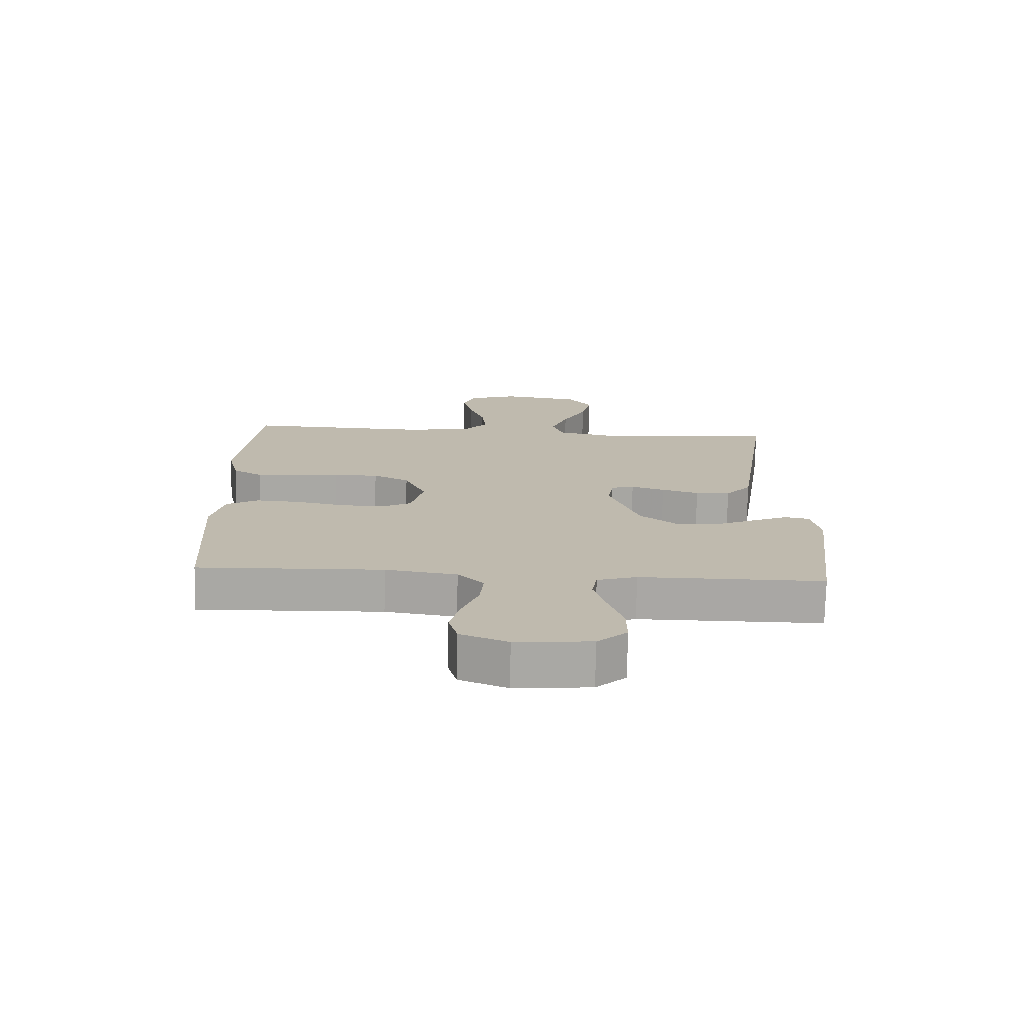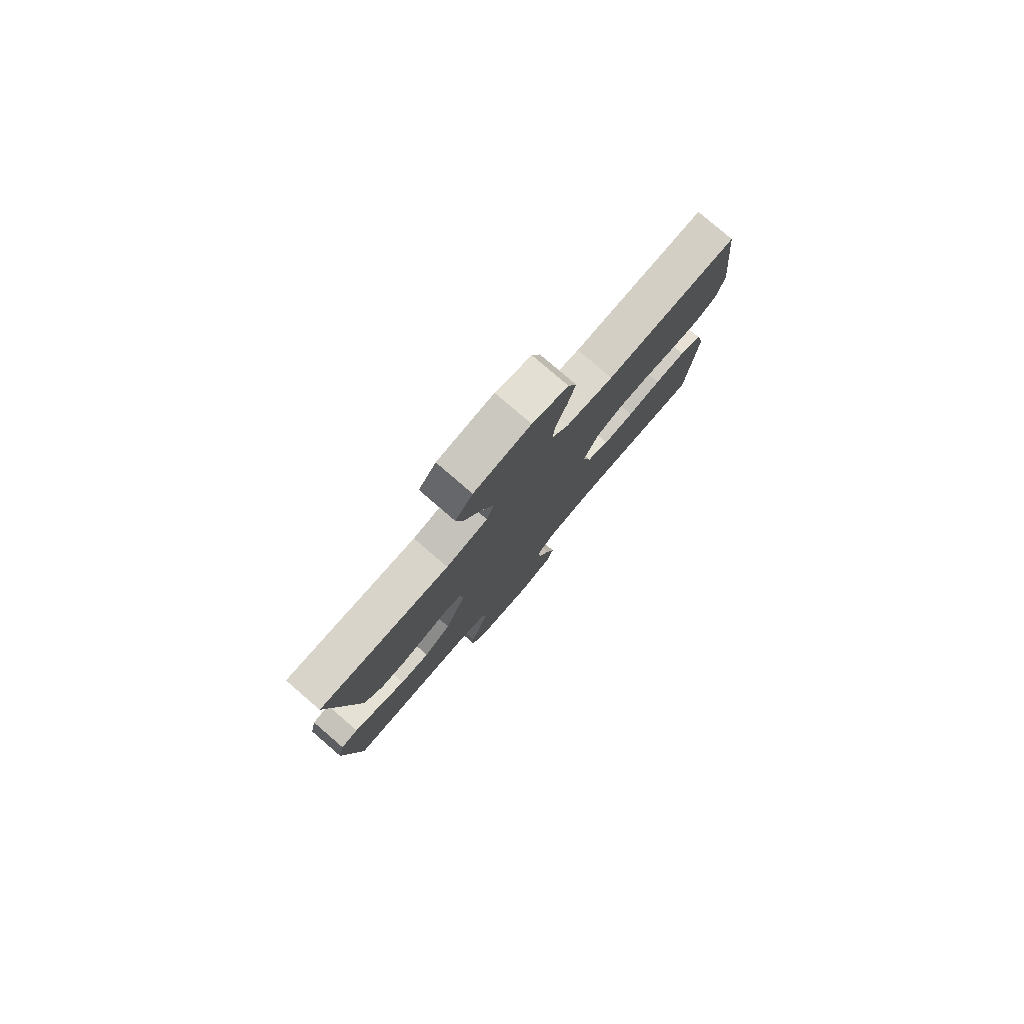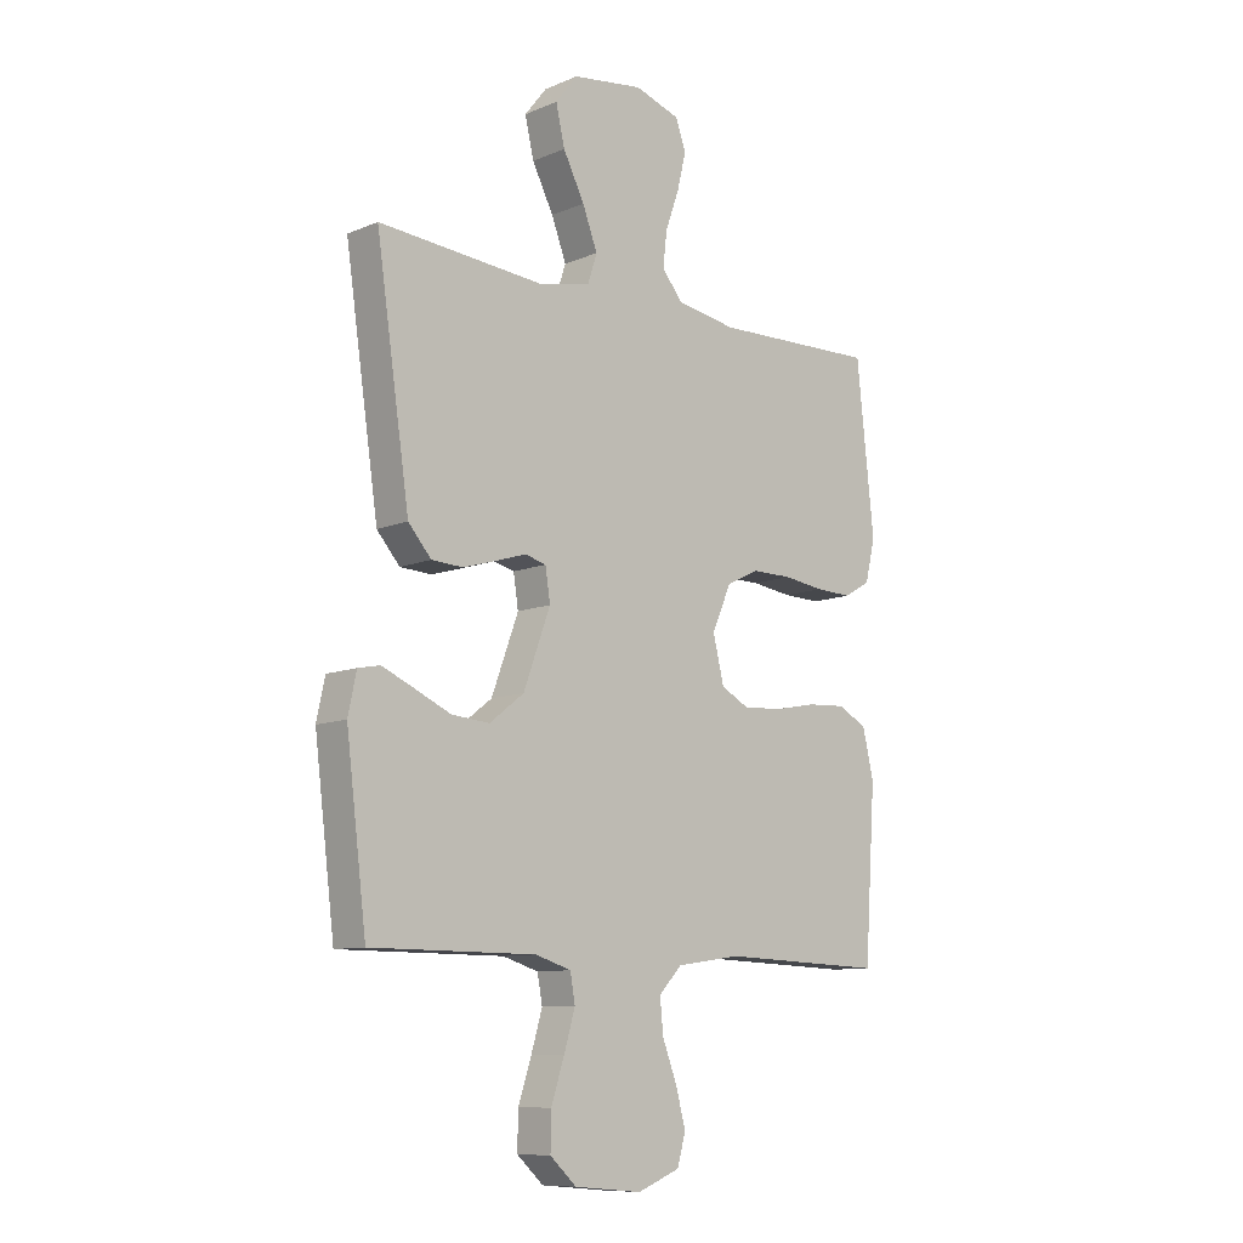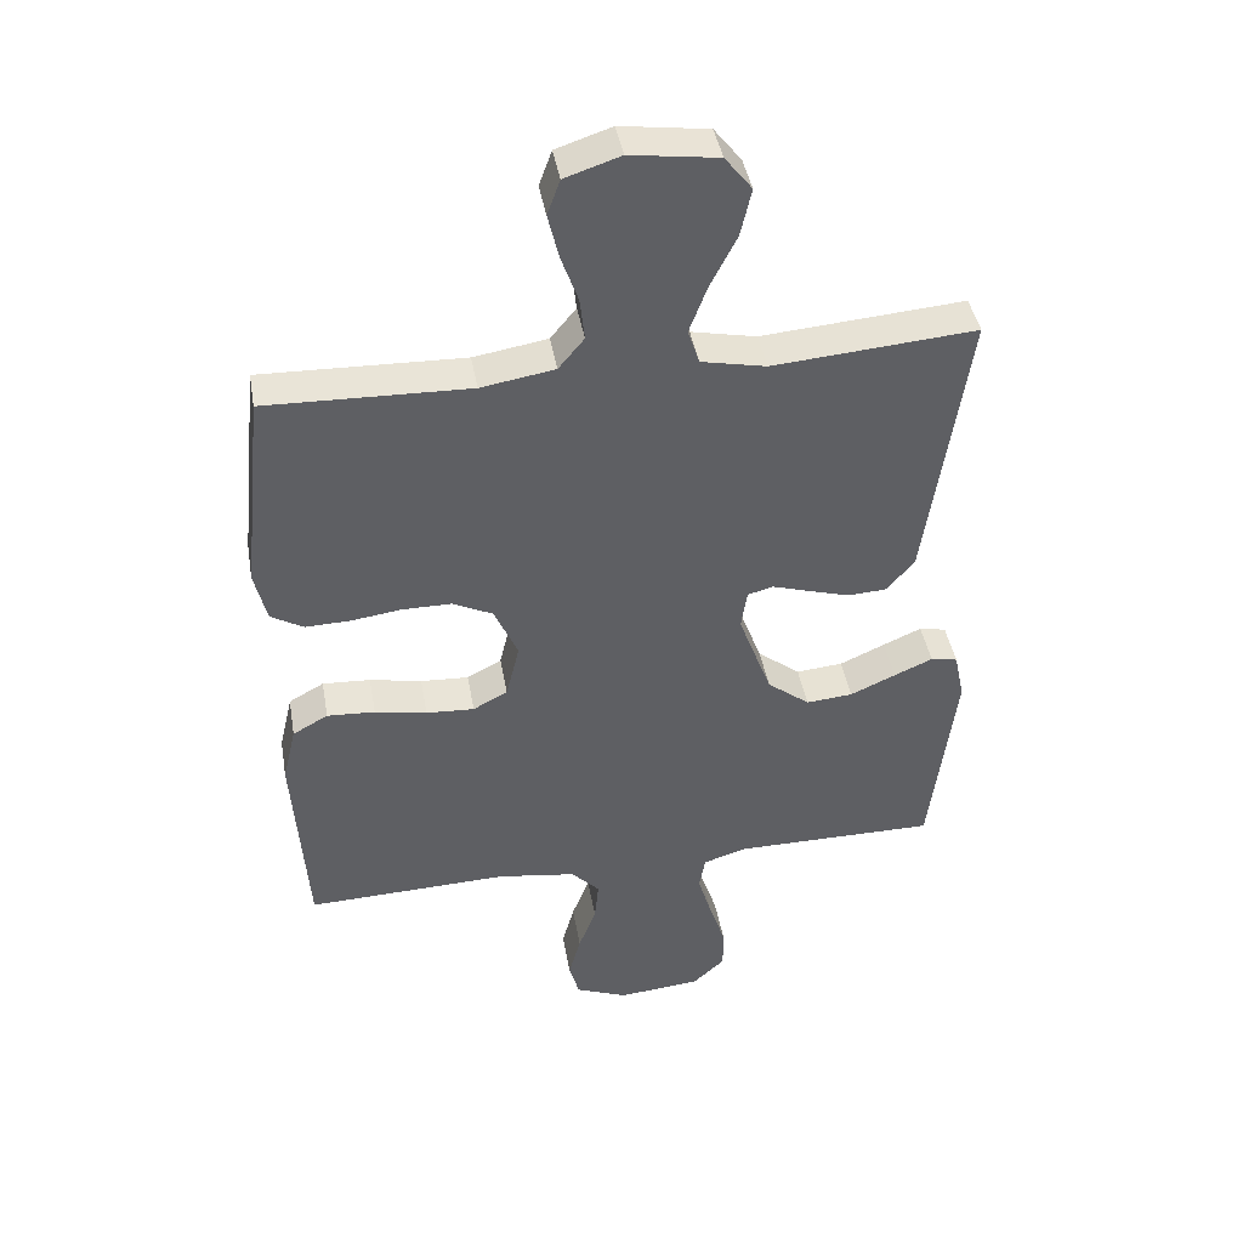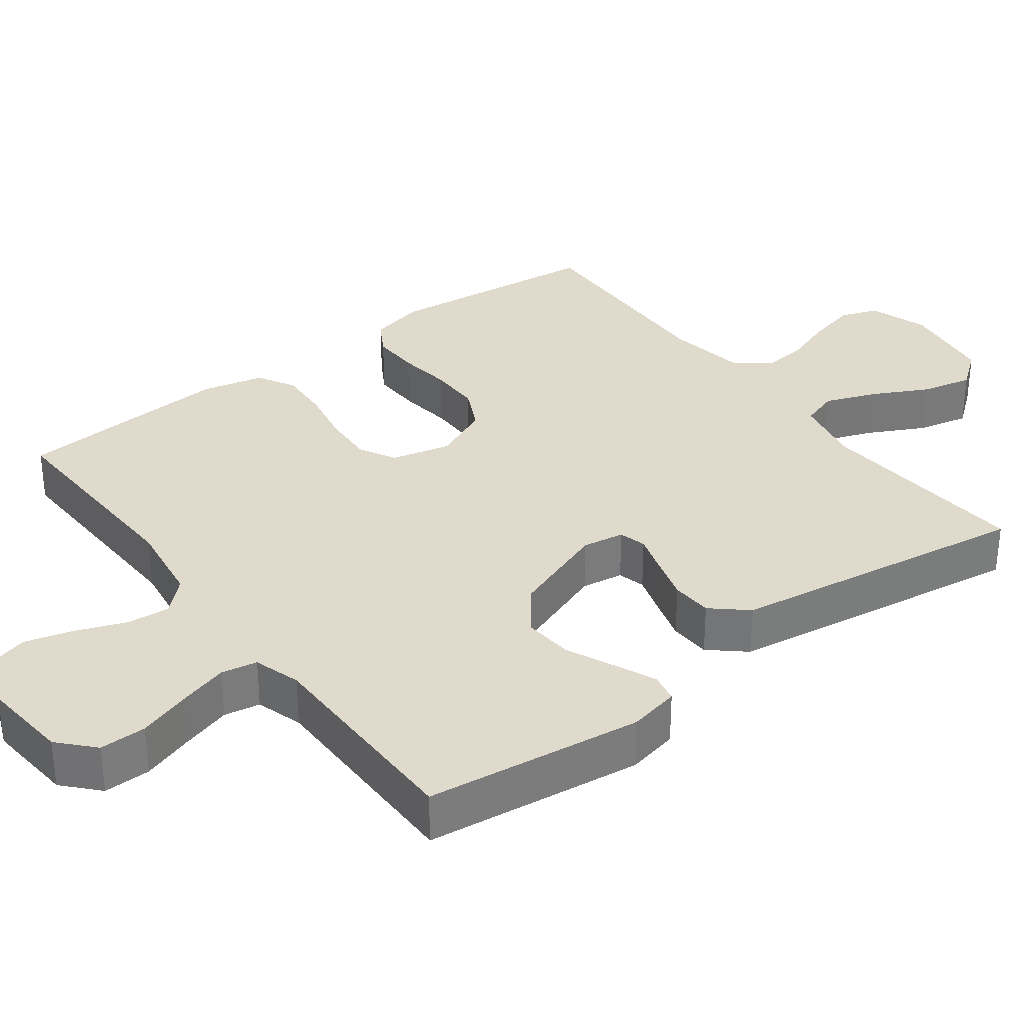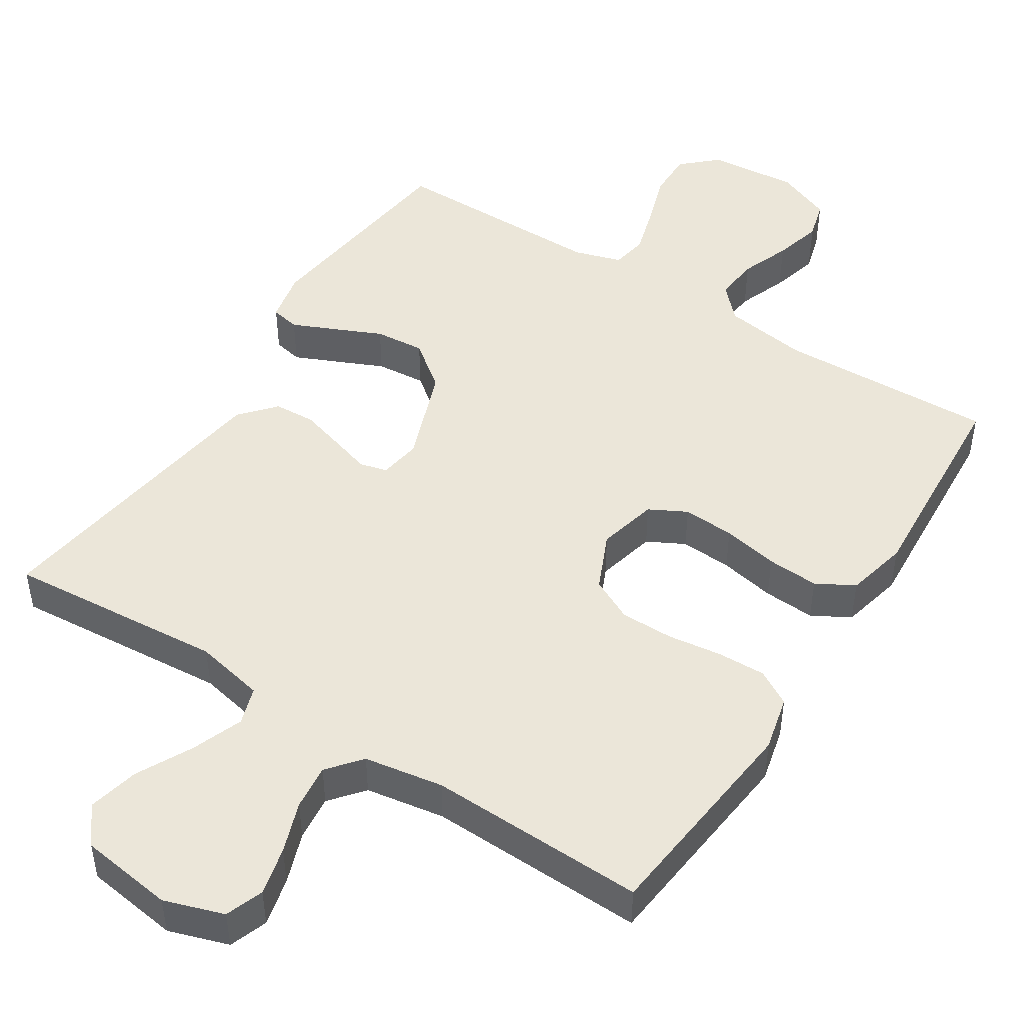
<metadata>
{"format":"obj","ext":"obj","renderer":"f3d","projection":"perspective","resolution":1024,"background":"white","views":[{"elev":-74.7,"azim":178.7,"up":"+Z"},{"elev":79.9,"azim":-49.3,"up":"+Z"},{"elev":-10.0,"azim":-43.3,"up":"+Z"},{"elev":42.5,"azim":170.1,"up":"+Z"},{"elev":33.0,"azim":-126.9,"up":"+Y"},{"elev":47.5,"azim":32.6,"up":"+Y"}]}
</metadata>
<code>
v 0.5 0.07 -0.5
v 0.2 0.07 -0.49
v 0.084 0.07 -0.507
v 0.042 0.07 -0.551
v 0.048 0.07 -0.612
v 0.074 0.07 -0.68
v 0.092 0.07 -0.746
v 0.077 0.07 -0.8
v 0 0.07 -0.831
v -0.123 0.07 -0.82
v -0.171 0.07 -0.776
v -0.17 0.07 -0.711
v -0.146 0.07 -0.638
v -0.126 0.07 -0.57
v -0.135 0.07 -0.52
v -0.2 0.07 -0.5
v -0.5 0.07 -0.5
v -0.537 0.07 -0.2
v -0.522 0.07 -0.129
v -0.482 0.07 -0.121
v -0.425 0.07 -0.146
v -0.358 0.07 -0.176
v -0.289 0.07 -0.182
v -0.226 0.07 -0.133
v -0.177 0.07 0
v -0.186 0.07 0.058
v -0.224 0.07 0.068
v -0.279 0.07 0.051
v -0.34 0.07 0.033
v -0.397 0.07 0.036
v -0.439 0.07 0.084
v -0.456 0.07 0.2
v -0.5 0.07 0.5
v -0.2 0.07 0.476
v -0.104 0.07 0.496
v -0.087 0.07 0.548
v -0.114 0.07 0.619
v -0.153 0.07 0.695
v -0.169 0.07 0.765
v -0.129 0.07 0.816
v 0 0.07 0.834
v 0.082 0.07 0.807
v 0.101 0.07 0.755
v 0.085 0.07 0.688
v 0.06 0.07 0.618
v 0.053 0.07 0.555
v 0.091 0.07 0.509
v 0.2 0.07 0.491
v 0.5 0.07 0.5
v 0.532 0.07 0.2
v 0.514 0.07 0.124
v 0.466 0.07 0.096
v 0.399 0.07 0.098
v 0.325 0.07 0.108
v 0.252 0.07 0.108
v 0.193 0.07 0.079
v 0.158 0.07 0
v 0.178 0.07 -0.082
v 0.229 0.07 -0.109
v 0.3 0.07 -0.105
v 0.377 0.07 -0.09
v 0.448 0.07 -0.086
v 0.5 0.07 -0.115
v 0.52 0.07 -0.2
v 0.5 0 -0.5
v 0.2 0 -0.49
v 0.084 0 -0.507
v 0.042 0 -0.551
v 0.048 0 -0.612
v 0.074 0 -0.68
v 0.092 0 -0.746
v 0.077 0 -0.8
v 0 0 -0.831
v -0.123 0 -0.82
v -0.171 0 -0.776
v -0.17 0 -0.711
v -0.146 0 -0.638
v -0.126 0 -0.57
v -0.135 0 -0.52
v -0.2 0 -0.5
v -0.5 0 -0.5
v -0.537 0 -0.2
v -0.522 0 -0.129
v -0.482 0 -0.121
v -0.425 0 -0.146
v -0.358 0 -0.176
v -0.289 0 -0.182
v -0.226 0 -0.133
v -0.177 0 0
v -0.186 0 0.058
v -0.224 0 0.068
v -0.279 0 0.051
v -0.34 0 0.033
v -0.397 0 0.036
v -0.439 0 0.084
v -0.456 0 0.2
v -0.5 0 0.5
v -0.2 0 0.476
v -0.104 0 0.496
v -0.087 0 0.548
v -0.114 0 0.619
v -0.153 0 0.695
v -0.169 0 0.765
v -0.129 0 0.816
v 0 0 0.834
v 0.082 0 0.807
v 0.101 0 0.755
v 0.085 0 0.688
v 0.06 0 0.618
v 0.053 0 0.555
v 0.091 0 0.509
v 0.2 0 0.491
v 0.5 0 0.5
v 0.532 0 0.2
v 0.514 0 0.124
v 0.466 0 0.096
v 0.399 0 0.098
v 0.325 0 0.108
v 0.252 0 0.108
v 0.193 0 0.079
v 0.158 0 0
v 0.178 0 -0.082
v 0.229 0 -0.109
v 0.3 0 -0.105
v 0.377 0 -0.09
v 0.448 0 -0.086
v 0.5 0 -0.115
v 0.52 0 -0.2
f 64 1 2
f 63 64 2
f 62 63 2
f 61 62 2
f 60 61 2
f 59 60 2 3
f 58 59 3 4
f 57 58 4
f 52 53 54
f 51 52 54
f 50 51 54
f 49 50 54
f 48 49 54
f 47 48 54 55
f 46 47 55 56
f 43 44 45
f 42 43 45
f 41 42 45
f 40 41 45
f 39 40 45
f 38 39 45
f 37 38 45
f 36 37 45 46
f 46 56 57
f 36 46 57
f 35 36 57
f 32 33 34
f 32 34 35
f 31 32 35
f 30 31 35
f 29 30 35
f 28 29 35
f 27 28 35
f 20 21 22
f 19 20 22
f 18 19 22
f 17 18 22
f 16 17 22
f 15 16 22 23
f 11 12 13
f 10 11 13
f 9 10 13
f 8 9 13
f 7 8 13
f 6 7 13
f 5 6 13
f 4 5 13 14
f 57 4 14 15
f 26 27 35 57
f 25 26 57
f 24 25 57 15
f 15 23 24
f 66 65 128
f 66 128 127
f 66 127 126
f 66 126 125
f 66 125 124
f 67 66 124 123
f 68 67 123 122
f 68 122 121
f 118 117 116
f 118 116 115
f 118 115 114
f 118 114 113
f 118 113 112
f 119 118 112 111
f 120 119 111 110
f 109 108 107
f 109 107 106
f 109 106 105
f 109 105 104
f 109 104 103
f 109 103 102
f 109 102 101
f 110 109 101 100
f 121 120 110
f 121 110 100
f 121 100 99
f 98 97 96
f 99 98 96
f 99 96 95
f 99 95 94
f 99 94 93
f 99 93 92
f 99 92 91
f 86 85 84
f 86 84 83
f 86 83 82
f 86 82 81
f 86 81 80
f 87 86 80 79
f 77 76 75
f 77 75 74
f 77 74 73
f 77 73 72
f 77 72 71
f 77 71 70
f 77 70 69
f 78 77 69 68
f 79 78 68 121
f 121 99 91 90
f 121 90 89
f 79 121 89 88
f 88 87 79
f 1 65 66 2
f 2 66 67 3
f 3 67 68 4
f 4 68 69 5
f 5 69 70 6
f 6 70 71 7
f 7 71 72 8
f 8 72 73 9
f 9 73 74 10
f 10 74 75 11
f 11 75 76 12
f 12 76 77 13
f 13 77 78 14
f 14 78 79 15
f 15 79 80 16
f 16 80 81 17
f 17 81 82 18
f 18 82 83 19
f 19 83 84 20
f 20 84 85 21
f 21 85 86 22
f 22 86 87 23
f 23 87 88 24
f 24 88 89 25
f 25 89 90 26
f 26 90 91 27
f 27 91 92 28
f 28 92 93 29
f 29 93 94 30
f 30 94 95 31
f 31 95 96 32
f 32 96 97 33
f 33 97 98 34
f 34 98 99 35
f 35 99 100 36
f 36 100 101 37
f 37 101 102 38
f 38 102 103 39
f 39 103 104 40
f 40 104 105 41
f 41 105 106 42
f 42 106 107 43
f 43 107 108 44
f 44 108 109 45
f 45 109 110 46
f 46 110 111 47
f 47 111 112 48
f 48 112 113 49
f 49 113 114 50
f 50 114 115 51
f 51 115 116 52
f 52 116 117 53
f 53 117 118 54
f 54 118 119 55
f 55 119 120 56
f 56 120 121 57
f 57 121 122 58
f 58 122 123 59
f 59 123 124 60
f 60 124 125 61
f 61 125 126 62
f 62 126 127 63
f 63 127 128 64
f 64 128 65 1

</code>
